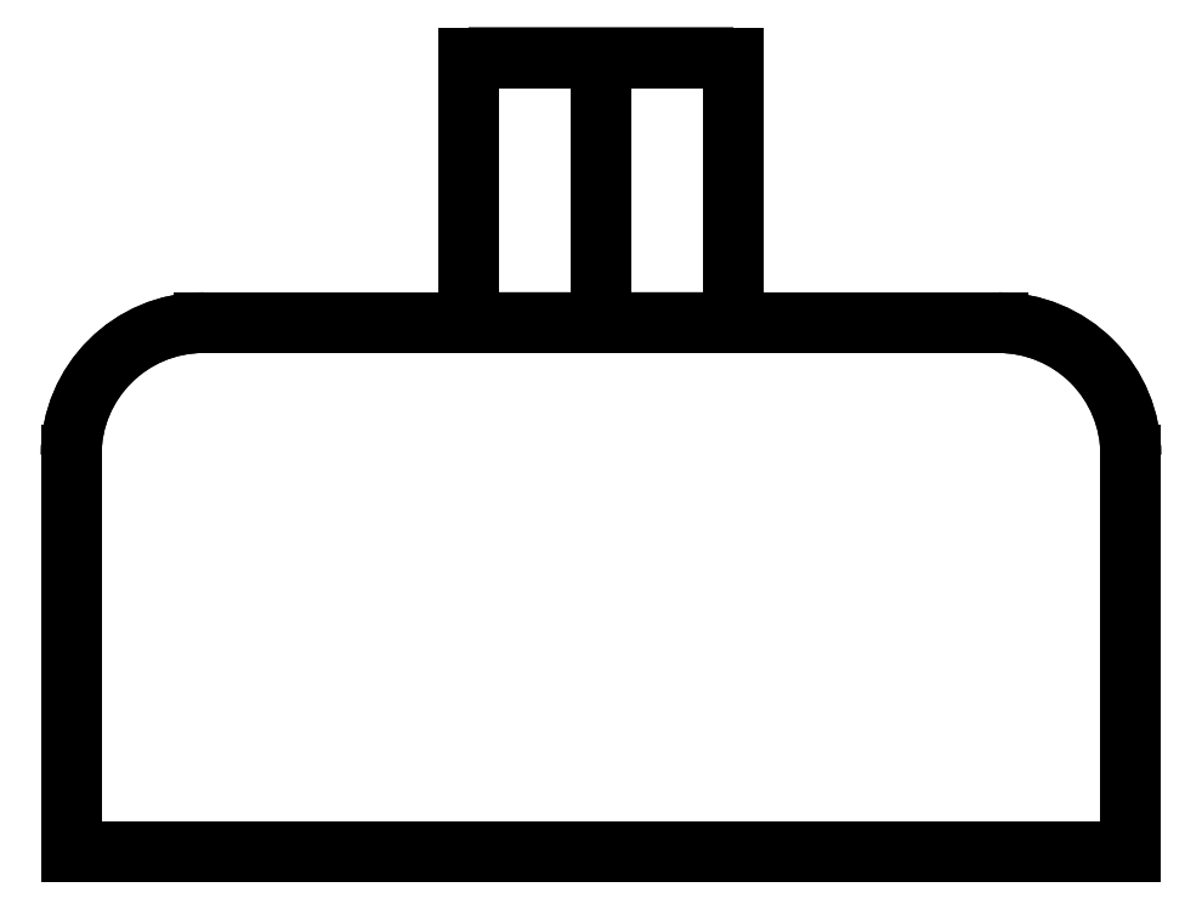
<metadata>
{"format":"dxf","ext":"dxf","renderer":"ezdxf+matplotlib","layout":"modelspace","background":"white","min_lineweight":24,"dpi":150}
</metadata>
<code>
0
SECTION
2
ENTITIES
0
INSERT
8
AME_FRZ
2
AME_NIL
10
0
20
0
30
0
0
INSERT
8
AME_FRZ
2
AME_SOL
10
0
20
0
30
0
0
INSERT
8
AME_FRZ
2
AME_NIL
10
1
20
3
30
0
0
INSERT
8
AME_FRZ
2
AME_NIL
10
7
20
3
30
0
0
INSERT
8
AME_FRZ
2
AME_NIL
10
0
20
0
30
0
0
INSERT
8
AME_FRZ
2
AME_NIL
10
1
20
0
30
0
0
INSERT
8
AME_FRZ
2
AME_NIL
10
0
20
0
30
0
0
INSERT
8
AME_FRZ
2
AME_NIL
10
0
20
0
30
0
0
INSERT
8
AME_FRZ
2
AME_NIL
10
0
20
0
30
0
0
INSERT
8
AME_FRZ
2
AME_NIL
10
1
20
1
30
1
0
INSERT
8
AME_FRZ
2
AME_NIL
10
1
20
1
30
1
0
INSERT
8
AME_FRZ
2
AME_NIL
10
4
20
2
30
-6
210
0
220
-1
230
1e-16
0
INSERT
8
AME_FRZ
2
AME_NIL
10
1
20
1
30
1
0
INSERT
8
AME_FRZ
2
AME_NIL
10
1
20
1
30
1
0
INSERT
8
0
2
*U10
10
0
20
0
30
0
0
INSERT
8
AME_FRZ
2
AME_NIL
10
1
20
1
30
1
0
INSERT
8
AME_FRZ
2
AME_NIL
10
1
20
1
30
1
0
ENDSEC
0
EOF

</code>
